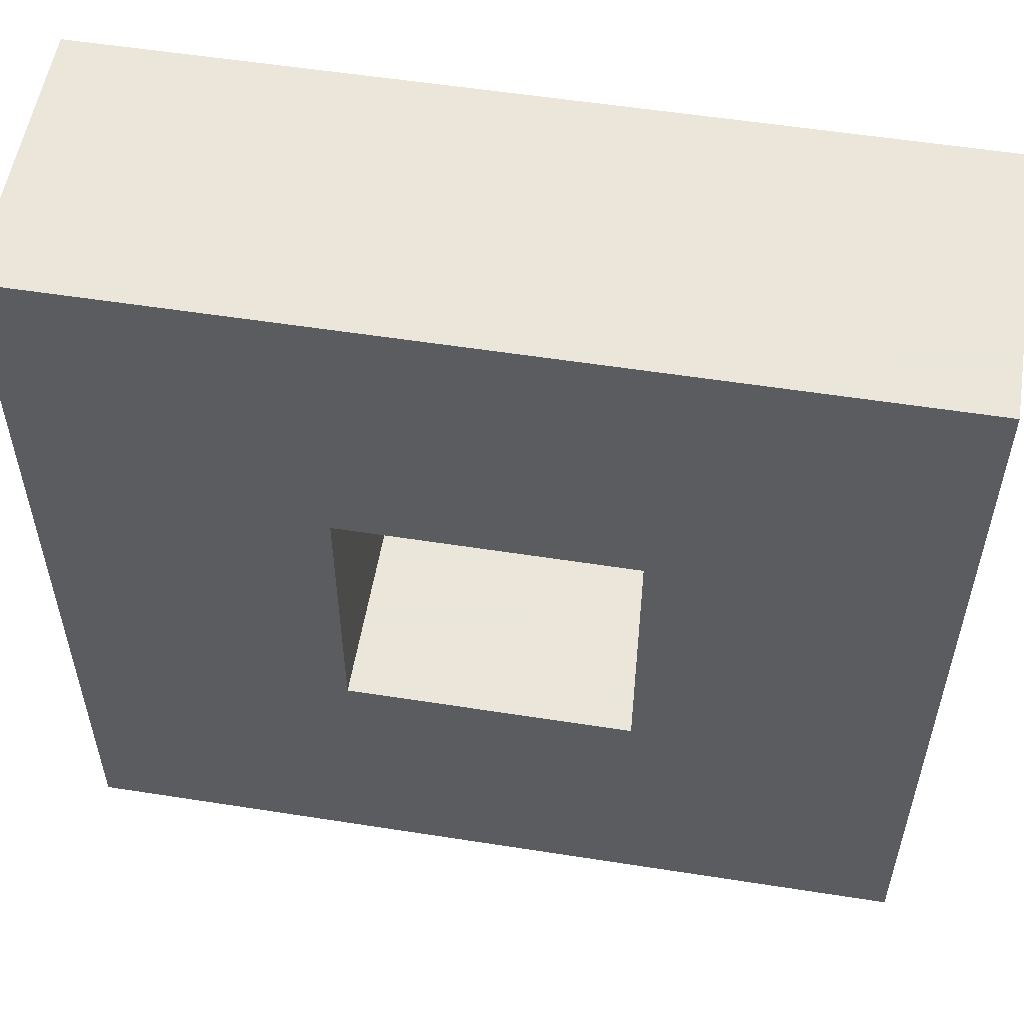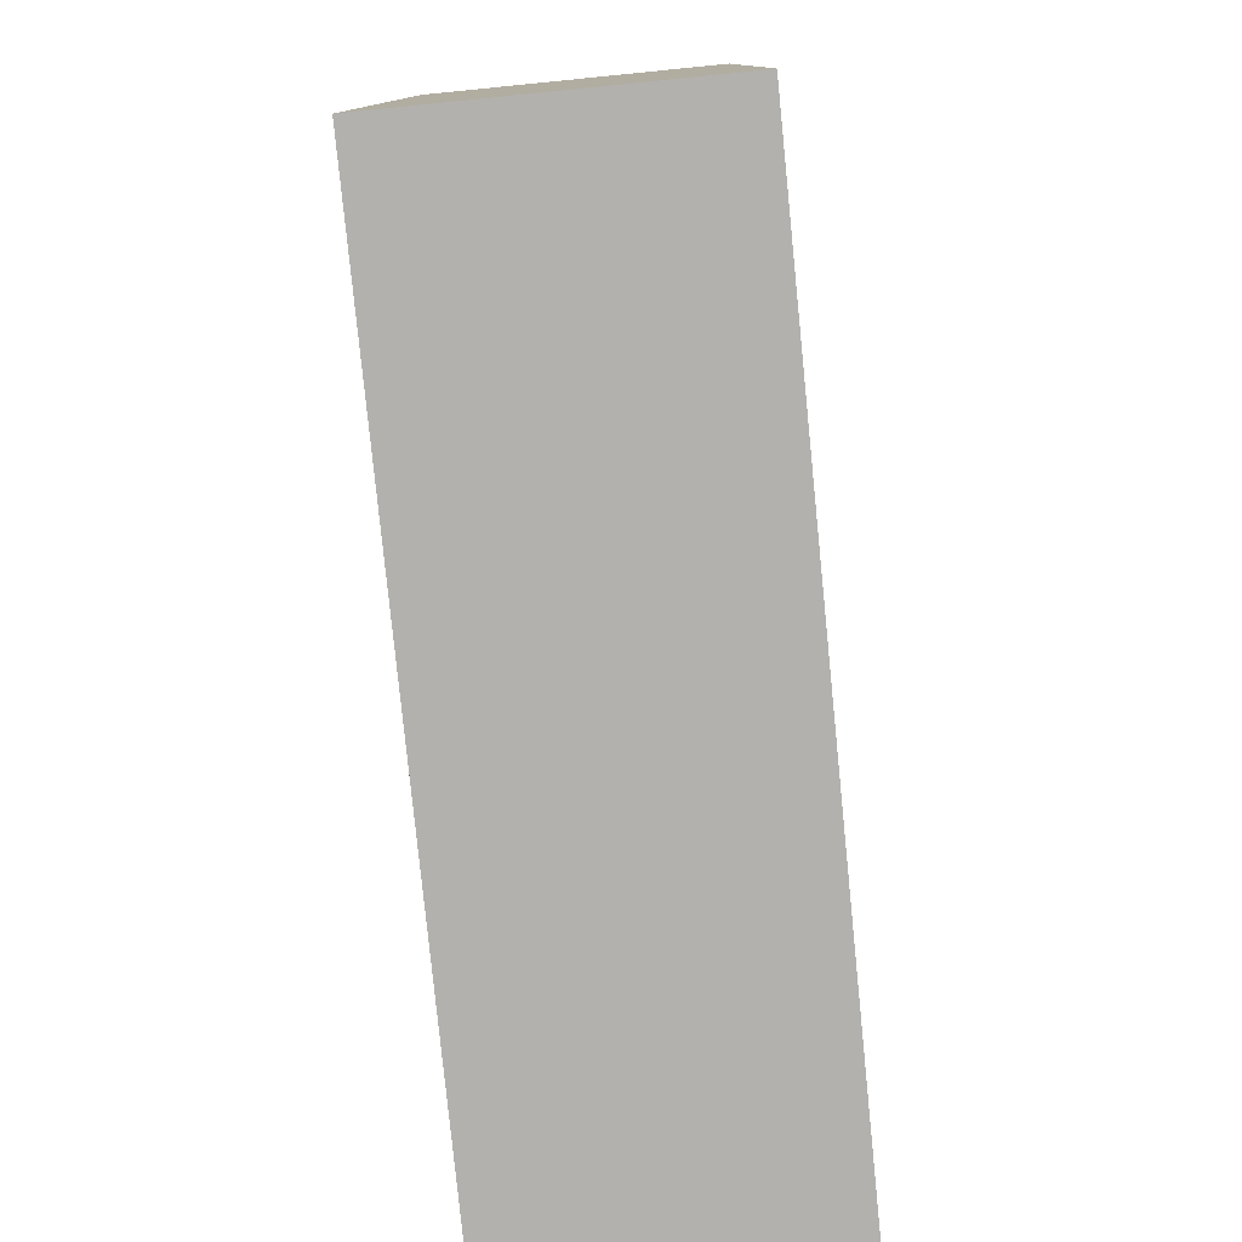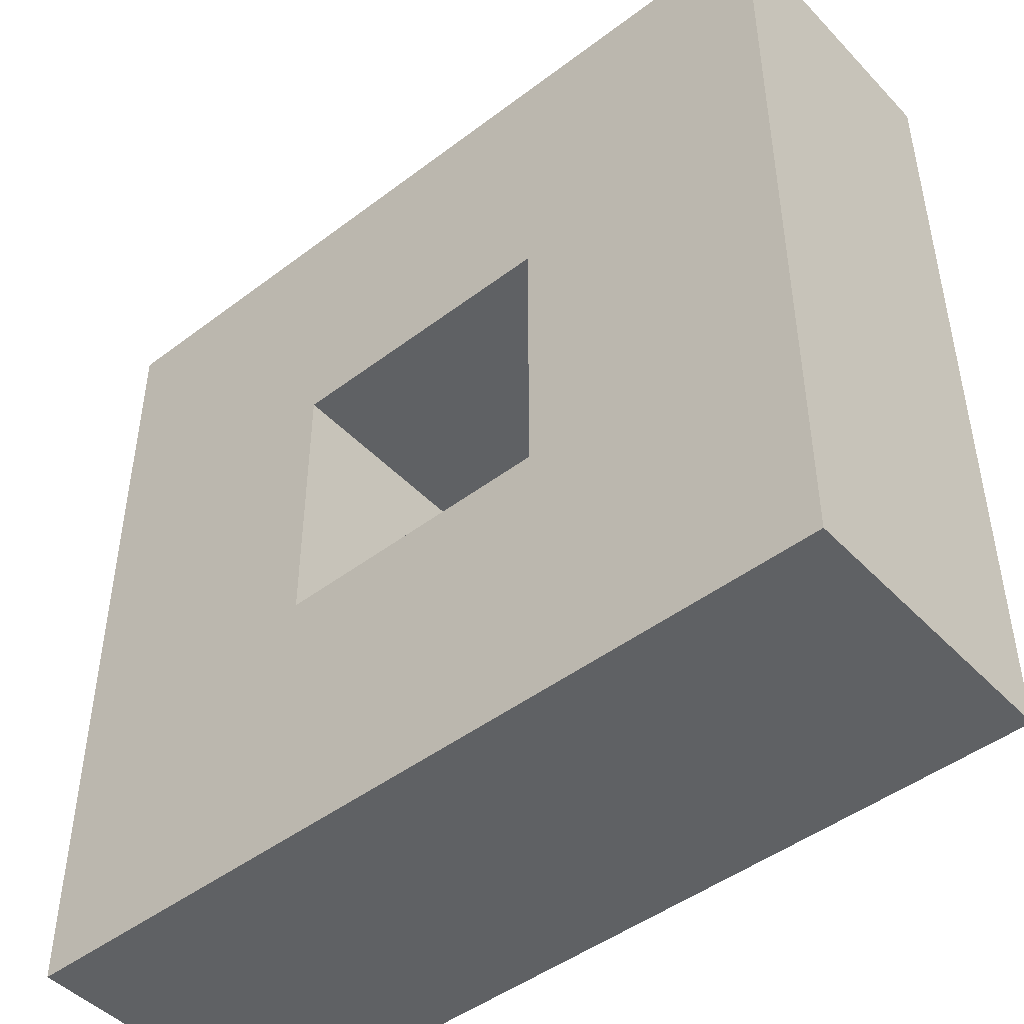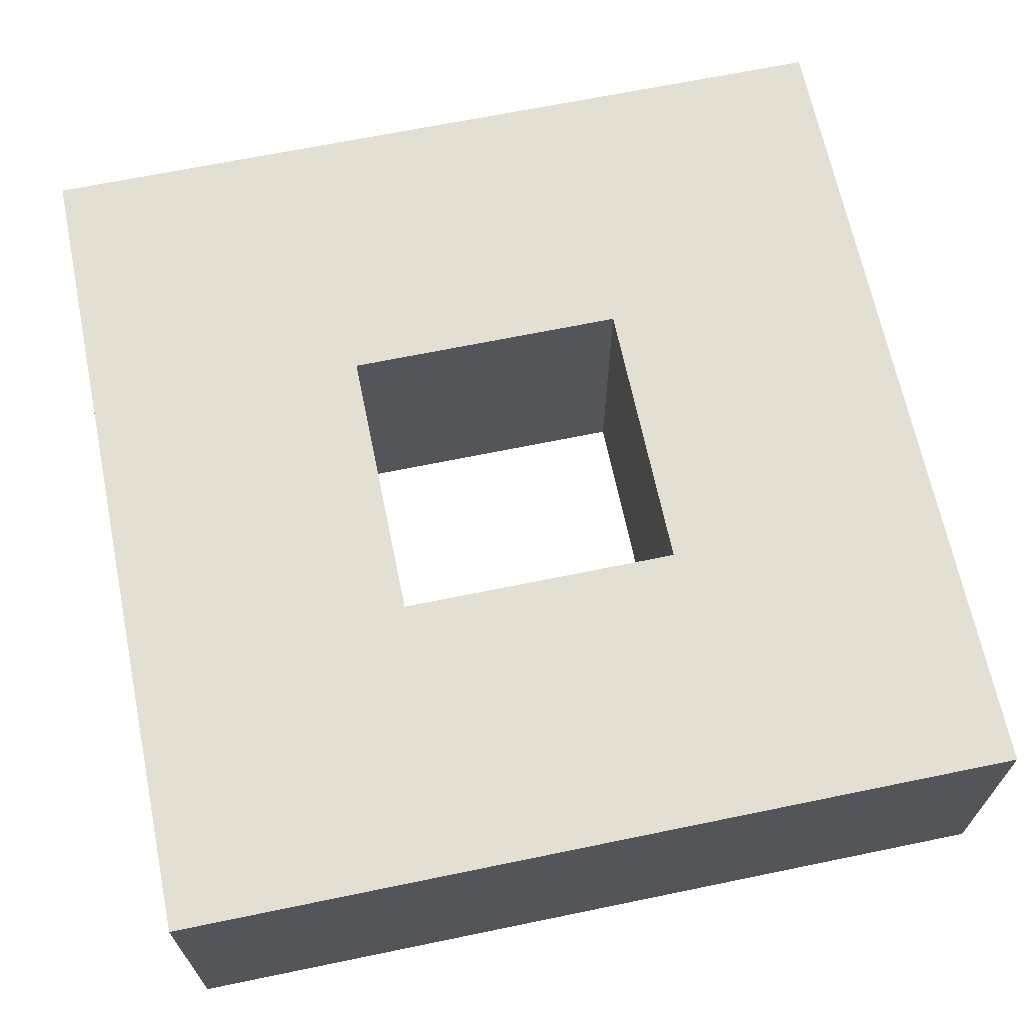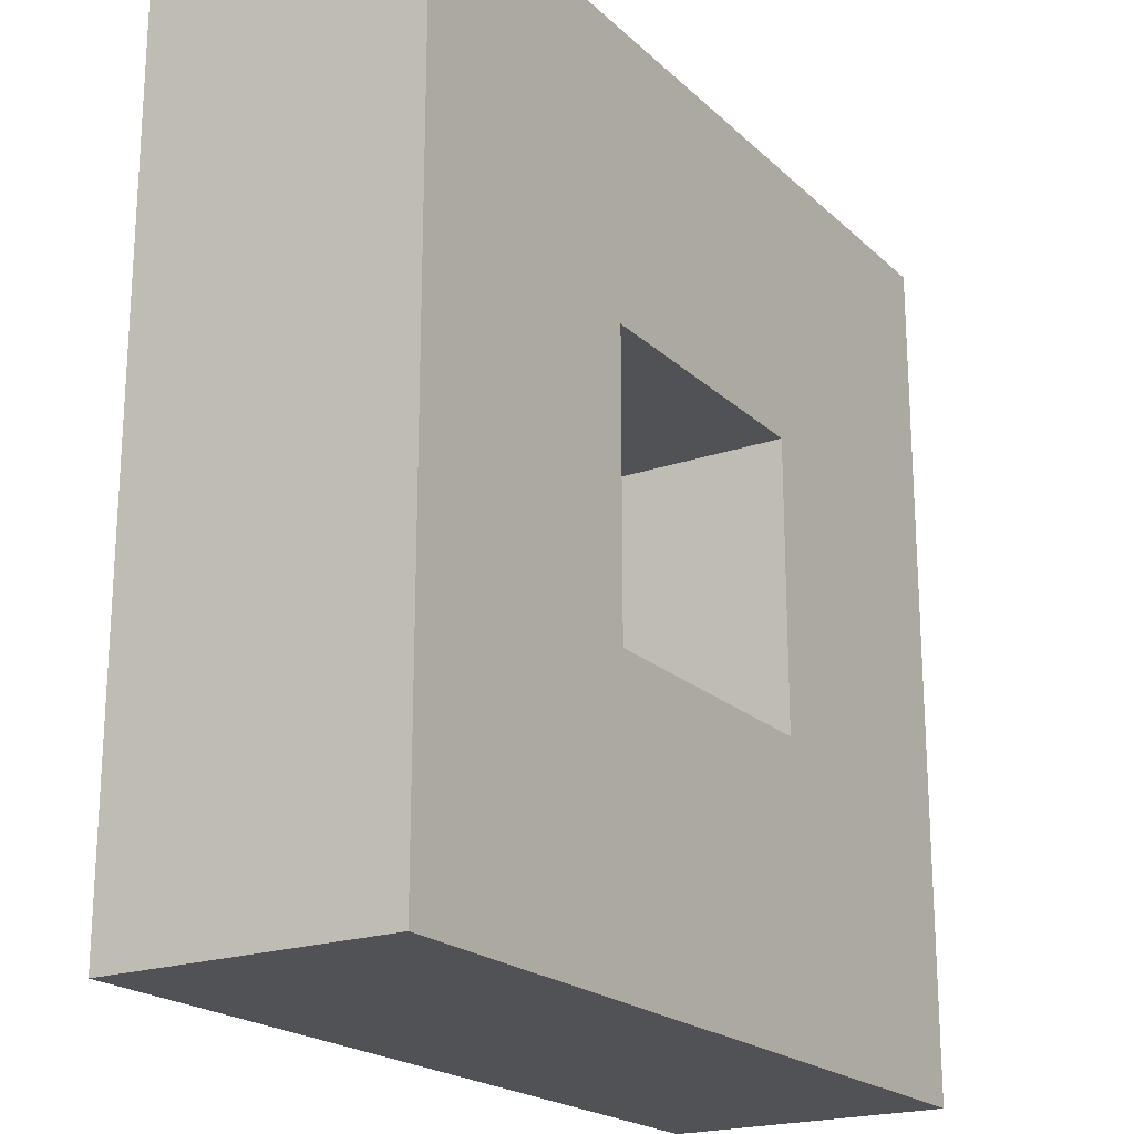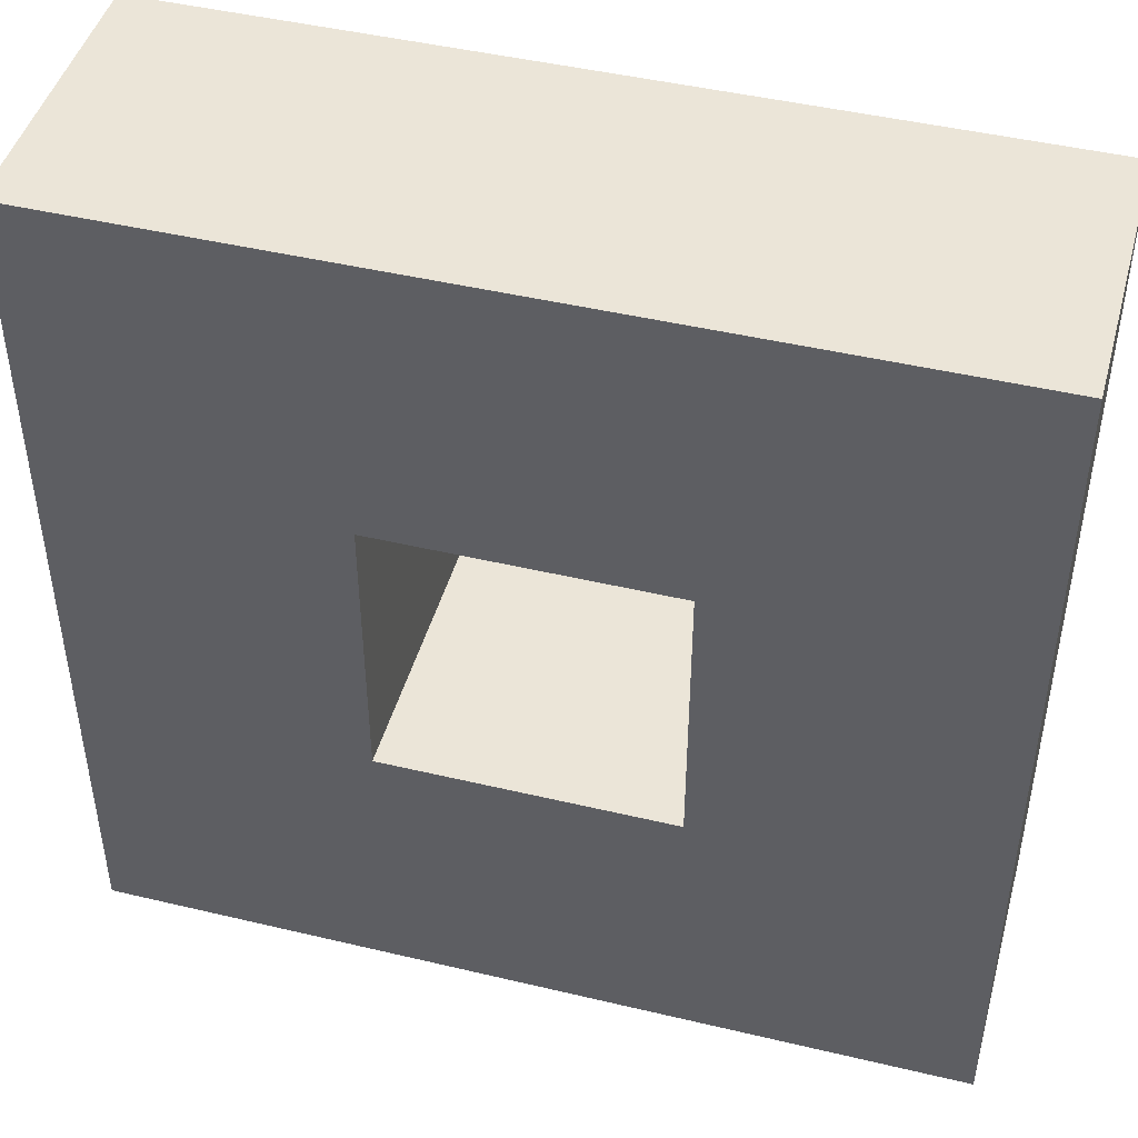
<metadata>
{"format":"obj","ext":"obj","renderer":"f3d","projection":"perspective","resolution":1024,"background":"white","views":[{"elev":55.0,"azim":-170.6,"up":"+Y"},{"elev":-79.2,"azim":-84.3,"up":"+Y"},{"elev":-46.7,"azim":40.7,"up":"+Y"},{"elev":66.5,"azim":-101.7,"up":"+Z"},{"elev":-20.6,"azim":122.2,"up":"+Y"},{"elev":45.7,"azim":-164.7,"up":"+Y"}]}
</metadata>
<code>
v        3         3        -1
v        3         3         1
v        1         1         1
v        1         1        -1
v        3        -3        -1
v        3        -3         1
v        1        -1         1
v        1        -1        -1
v       -3        -3        -1
v       -3        -3         1
v       -1        -1         1
v       -1        -1        -1
v       -3         3        -1
v       -3         3         1
v       -1         1         1
v       -1         1        -1
f 1 6 5
f 1 2 6
f 2 7 6
f 2 3 7
f 3 8 7
f 3 4 8
f 4 5 8
f 4 1 5
f 5 10 9
f 5 6 10
f 6 11 10
f 6 7 11
f 7 12 11
f 7 8 12
f 8 9 12
f 8 5 9
f 9 14 13
f 9 10 14
f 10 15 14
f 10 11 15
f 11 16 15
f 11 12 16
f 12 13 16
f 12 9 13
f 13 2 1
f 13 14 2
f 14 3 2
f 14 15 3
f 15 4 3
f 15 16 4
f 16 1 4
f 16 13 1

</code>
